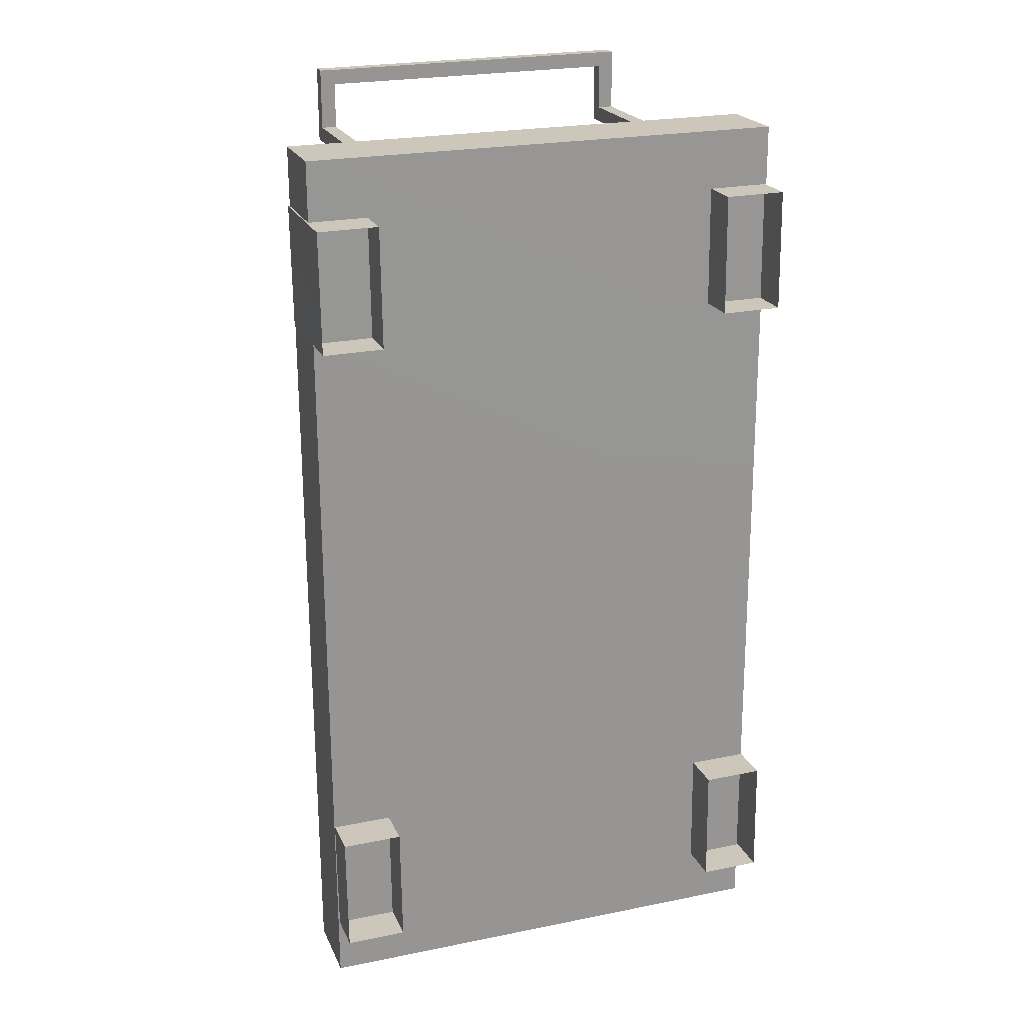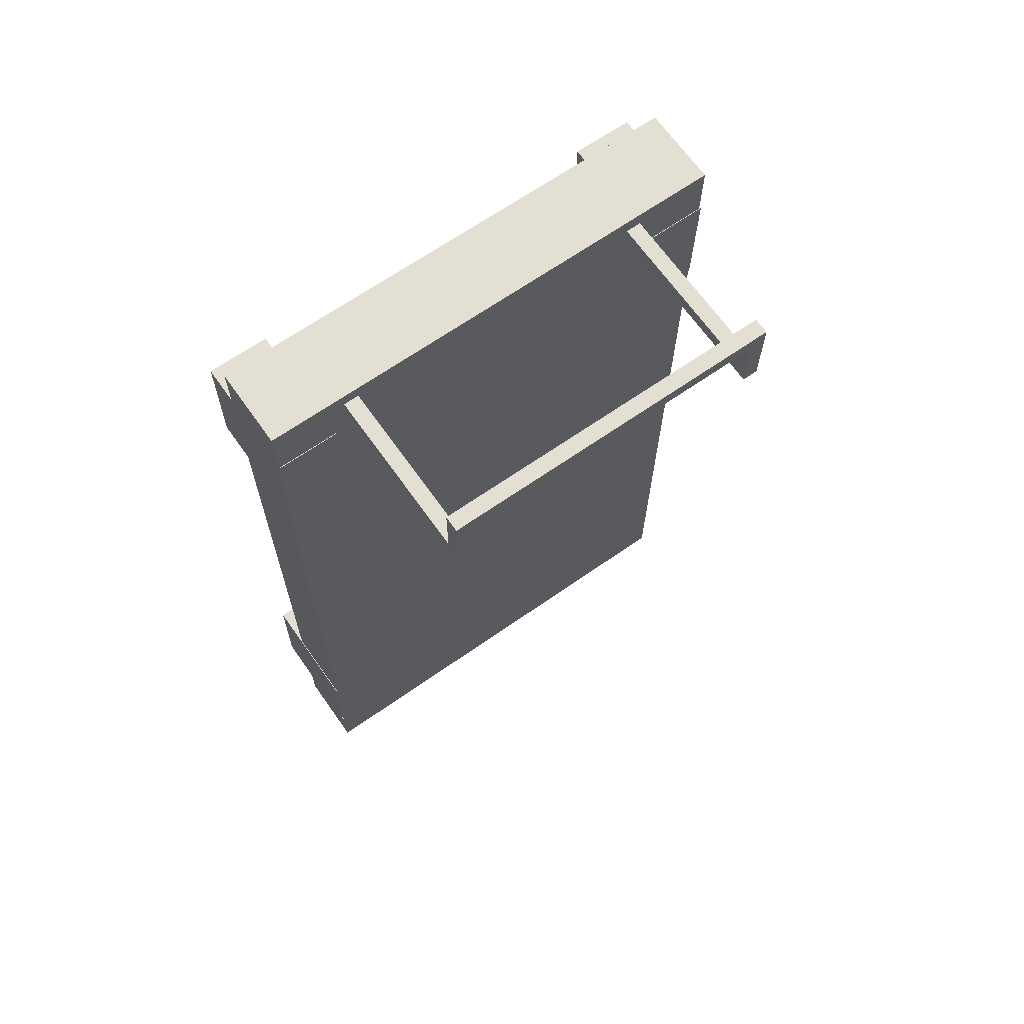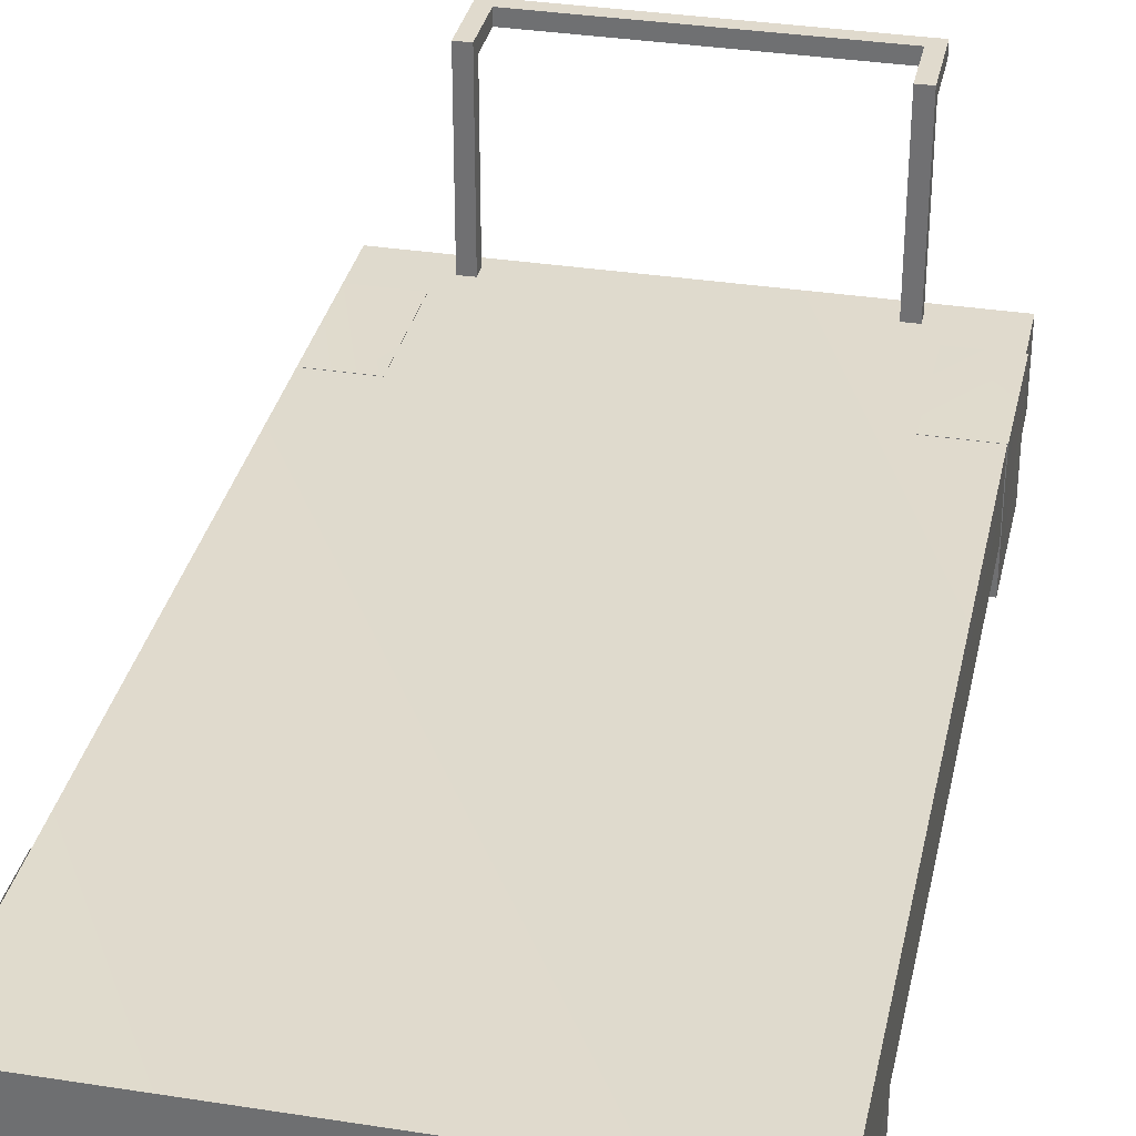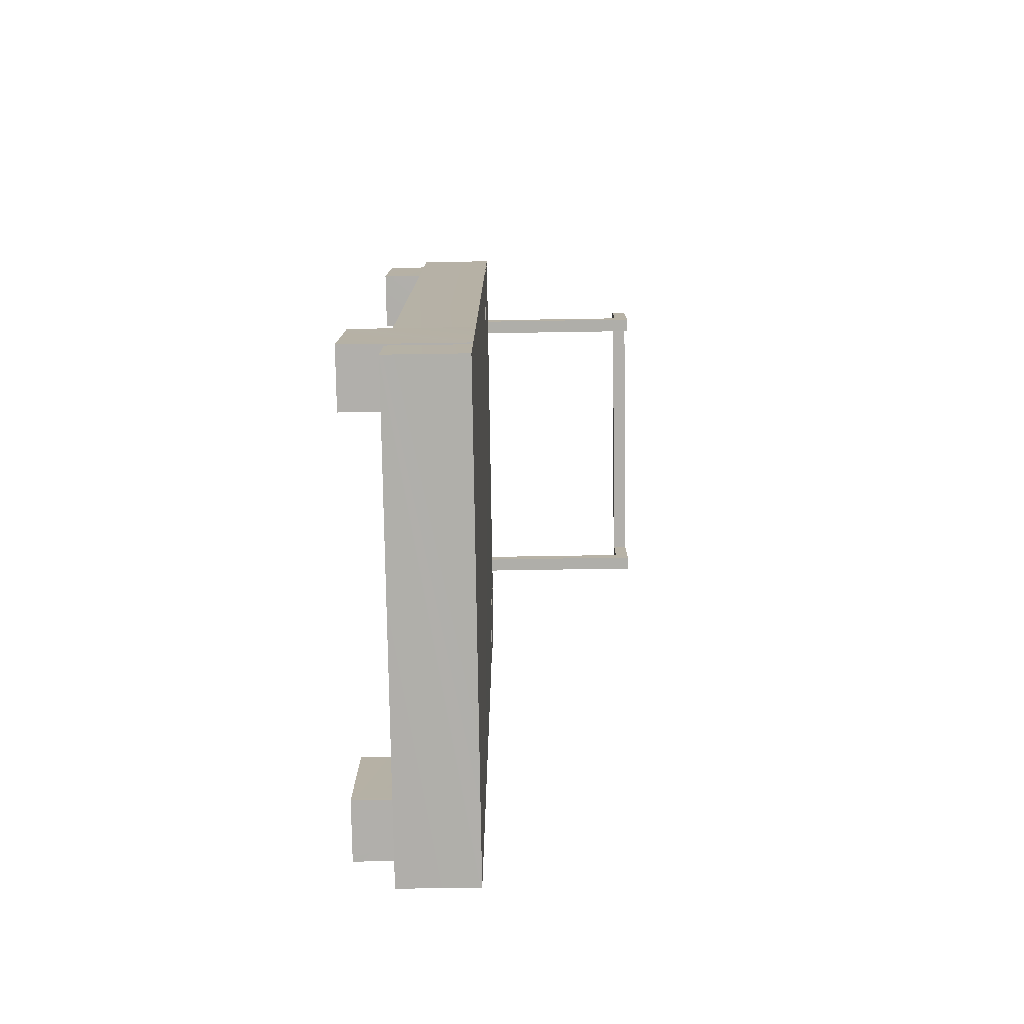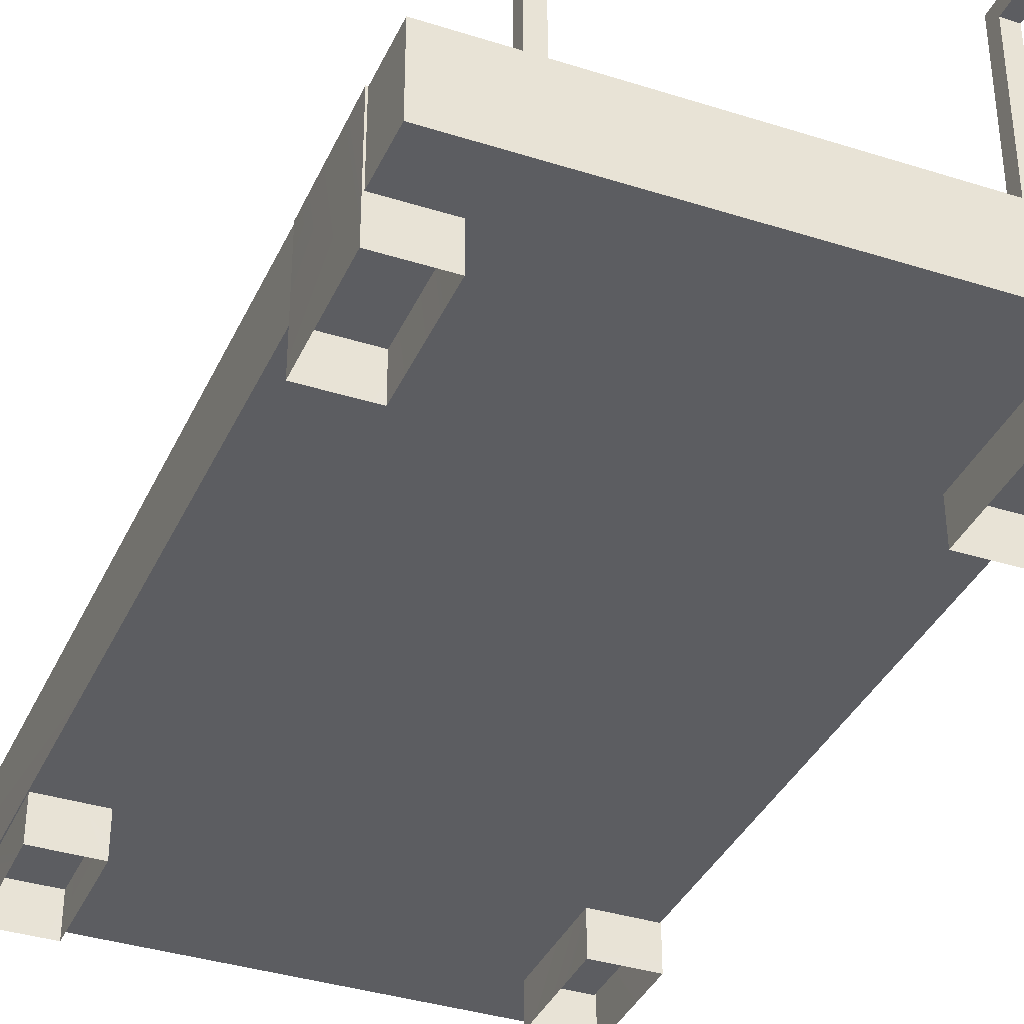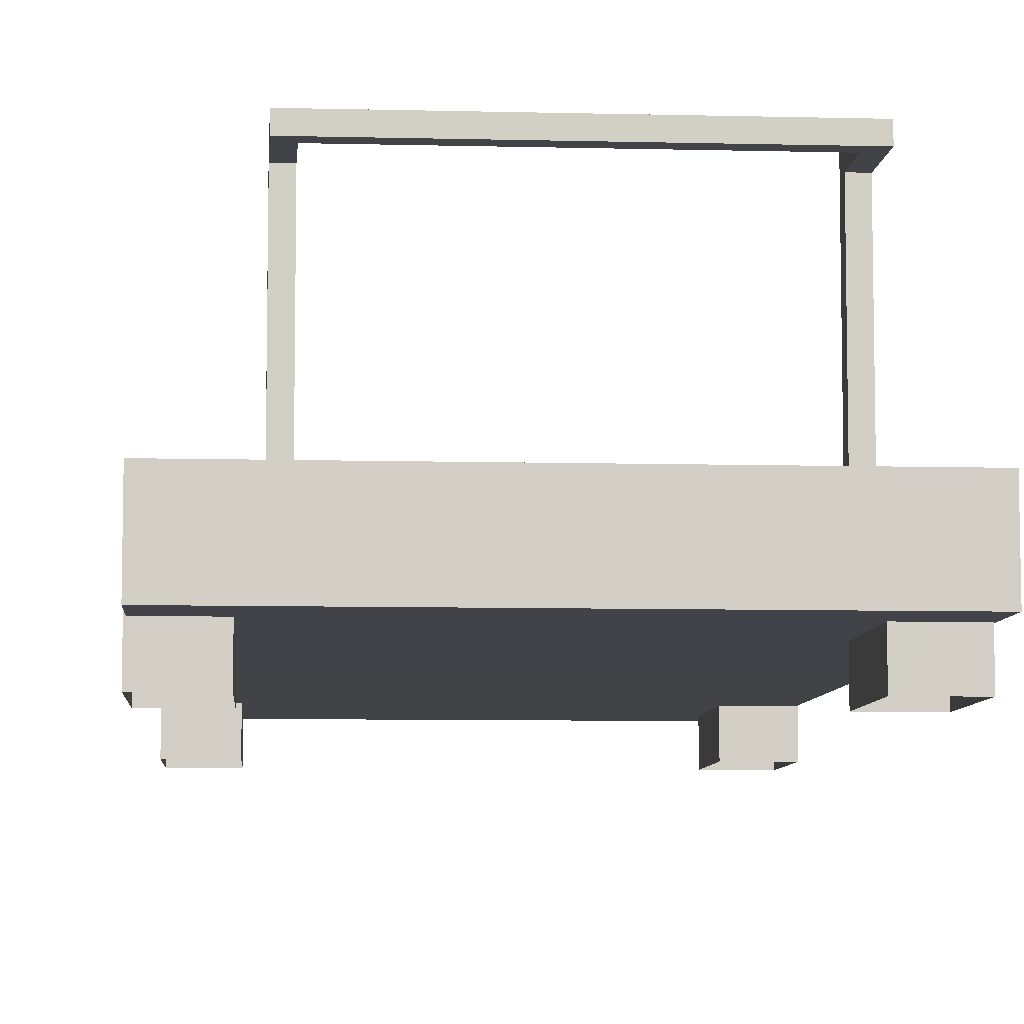
<metadata>
{"format":"obj","ext":"obj","renderer":"f3d","projection":"perspective","resolution":1024,"background":"white","views":[{"elev":21.7,"azim":-18.9,"up":"+Z"},{"elev":67.1,"azim":144.8,"up":"+Z"},{"elev":33.0,"azim":-168.3,"up":"+Y"},{"elev":-77.5,"azim":90.9,"up":"+Z"},{"elev":-36.8,"azim":-22.9,"up":"+Y"},{"elev":-7.4,"azim":-4.8,"up":"+Y"}]}
</metadata>
<code>
g SmallObjects01
v 0.9925 0.5003 1.192
v -1.009 0.5003 1.175
v -0.9946 0.4946 -2.576
v 1.006 0.4946 -2.559
v -0.9946 0.4946 -2.576
v -1.009 0.5003 1.175
v -1.009 0.1751 1.177
v -0.9946 0.1693 -2.574
v 0.9925 0.1751 1.193
v 0.9925 0.5003 1.192
v 1.006 0.4946 -2.559
v 1.006 0.1693 -2.558
v -0.9946 0.4946 -2.576
v -0.9946 0.1693 -2.574
v 1.006 0.1693 -2.558
v 1.006 0.4946 -2.559
v 0.9924 0.5004 0.4472
v 0.9924 -3.449e-06 0.4495
v 0.9868 0.002313 0.9498
v 0.9869 0.5027 0.9475
v -0.989 0.4922 -2.326
v -0.9946 0.4946 -1.826
v -0.9946 -0.00582 -1.823
v -0.989 -0.008136 -2.324
v -0.7584 0.5004 0.4332
v -0.764 0.5027 0.9335
v -1.014 0.5027 0.9308
v -1.009 0.5004 0.4304
v -0.7388 0.4922 -2.323
v -0.989 0.4922 -2.326
v -0.989 -0.008136 -2.324
v -0.7388 -0.008136 -2.321
v -1.009 0.5004 0.4304
v -1.014 0.5027 0.9308
v -1.014 0.002313 0.9331
v -1.009 -3.448e-06 0.4327
v -0.7584 0.5004 0.4332
v -1.009 0.5004 0.4304
v -1.009 -3.448e-06 0.4327
v -0.7585 -4.611e-06 0.4355
v 0.9869 0.5027 0.9475
v 0.9868 0.002313 0.9498
v 0.7367 0.002311 0.947
v 0.7367 0.5027 0.9447
v -0.7444 0.4946 -1.823
v -0.7388 0.4922 -2.323
v -0.7388 -0.008136 -2.321
v -0.7444 -0.00582 -1.821
v -0.764 0.5027 0.9335
v -0.7584 0.5004 0.4332
v -0.7585 -4.611e-06 0.4355
v -0.764 0.002311 0.9358
v -1.014 0.5027 0.9308
v -0.764 0.5027 0.9335
v -0.764 0.002311 0.9358
v -1.014 0.002313 0.9331
v 1.006 0.4946 -1.809
v 1.006 -0.00582 -1.807
v 0.7563 -0.00582 -1.81
v 0.7563 0.4946 -1.812
v 0.7619 0.4922 -2.312
v 0.7619 -0.008136 -2.31
v 1.012 -0.008136 -2.307
v 1.012 0.4922 -2.309
v 0.7367 0.5027 0.9447
v 0.7367 0.002311 0.947
v 0.7422 -3.449e-06 0.4467
v 0.7423 0.5004 0.4444
v 0.7563 0.4946 -1.812
v 0.7563 -0.00582 -1.81
v 0.7619 -0.008136 -2.31
v 0.7619 0.4922 -2.312
v 0.7423 0.5004 0.4444
v 0.7422 -3.449e-06 0.4467
v 0.9924 -3.449e-06 0.4495
v 0.9924 0.5004 0.4472
v 1.012 0.4922 -2.309
v 1.012 -0.008136 -2.307
v 1.006 -0.00582 -1.807
v 1.006 0.4946 -1.809
v 0.7423 0.5004 0.4444
v 0.9924 0.5004 0.4472
v 0.9869 0.5027 0.9475
v 0.7367 0.5027 0.9447
v 0.9925 0.1751 1.193
v 1.006 0.1693 -2.558
v -0.9946 0.1693 -2.574
v -1.009 0.1751 1.177
v -0.6961 0.5003 1.113
v -0.6336 0.5003 1.113
v -0.6336 0.5003 1.05
v -0.6961 0.5003 1.05
v -0.6961 1.25 1.113
v -0.6961 1.25 1.05
v -0.6336 1.25 1.05
v -0.6336 1.25 1.113
v -0.6336 1.25 1.3
v -0.6961 1.25 1.3
v -0.6336 1.25 1.363
v -0.6961 1.25 1.363
v 0.6175 1.25 1.379
v 0.6175 1.25 1.317
v 0.68 1.25 1.379
v 0.68 1.25 1.317
v 0.6175 1.25 1.129
v 0.68 1.25 1.129
v 0.68 1.25 1.067
v 0.6175 1.25 1.067
v -0.6336 0.5003 1.113
v -0.6961 0.5003 1.113
v -0.6961 1.188 1.113
v -0.6336 1.188 1.113
v -0.6336 0.5003 1.05
v -0.6336 0.5003 1.113
v -0.6336 1.188 1.113
v -0.6336 1.188 1.05
v -0.6336 1.25 1.113
v -0.6336 1.25 1.05
v -0.6336 1.188 1.3
v -0.6336 1.25 1.3
v -0.6961 0.5003 1.05
v -0.6336 0.5003 1.05
v -0.6336 1.188 1.05
v -0.6961 1.188 1.05
v -0.6336 1.25 1.05
v -0.6961 1.25 1.05
v -0.6961 0.5003 1.113
v -0.6961 0.5003 1.05
v -0.6961 1.188 1.05
v -0.6961 1.188 1.113
v -0.6961 1.25 1.05
v -0.6961 1.25 1.113
v -0.6961 1.25 1.3
v -0.6961 1.188 1.3
v -0.6961 1.25 1.363
v -0.6961 1.188 1.363
v 0.6175 0.5003 1.129
v 0.68 0.5003 1.129
v 0.68 0.5003 1.067
v 0.6175 0.5003 1.067
v 0.68 0.5003 1.129
v 0.6175 0.5003 1.129
v 0.6175 1.188 1.129
v 0.68 1.188 1.129
v 0.68 0.5003 1.067
v 0.68 0.5003 1.129
v 0.68 1.188 1.129
v 0.68 1.188 1.067
v 0.68 1.25 1.129
v 0.68 1.25 1.067
v 0.68 1.188 1.317
v 0.68 1.25 1.317
v 0.68 1.188 1.379
v 0.68 1.25 1.379
v 0.6175 0.5003 1.067
v 0.68 0.5003 1.067
v 0.68 1.188 1.067
v 0.6175 1.188 1.067
v 0.68 1.25 1.067
v 0.6175 1.25 1.067
v 0.6175 0.5003 1.129
v 0.6175 0.5003 1.067
v 0.6175 1.188 1.067
v 0.6175 1.188 1.129
v 0.6175 1.25 1.067
v 0.6175 1.25 1.129
v 0.6175 1.25 1.317
v 0.6175 1.188 1.317
v -0.6336 1.188 1.363
v -0.6961 1.188 1.363
v -0.6961 1.25 1.363
v -0.6336 1.25 1.363
v 0.6175 1.188 1.379
v 0.6175 1.25 1.379
v 0.68 1.188 1.379
v 0.68 1.25 1.379
v -0.6336 1.188 1.113
v -0.6961 1.188 1.113
v -0.6961 1.188 1.3
v -0.6336 1.188 1.3
v -0.6961 1.188 1.363
v -0.6336 1.188 1.363
v 0.6175 1.188 1.317
v 0.6175 1.188 1.379
v 0.68 1.188 1.317
v 0.68 1.188 1.129
v 0.6175 1.188 1.129
v 0.68 1.188 1.379
v -0.6336 1.188 1.3
v 0.6175 1.188 1.317
v 0.6175 1.25 1.317
v -0.6336 1.25 1.3
v 0.9925 0.5003 1.192
v 0.9925 0.1751 1.193
v -1.009 0.1751 1.177
v -1.009 0.5003 1.175
v -0.9946 0.4946 -1.826
v -0.7444 0.4946 -1.823
v -0.7444 -0.00582 -1.821
v -0.9946 -0.00582 -1.823
g SmallObjects01_0
f 3 2 1
f 4 3 1
f 7 6 5
f 8 7 5
f 11 10 9
f 12 11 9
f 15 14 13
f 16 15 13
f 19 18 17
f 20 19 17
f 23 22 21
f 24 23 21
f 27 26 25
f 28 27 25
f 31 30 29
f 32 31 29
f 35 34 33
f 36 35 33
f 39 38 37
f 40 39 37
f 43 42 41
f 44 43 41
f 47 46 45
f 48 47 45
f 51 50 49
f 52 51 49
f 55 54 53
f 56 55 53
f 59 58 57
f 60 59 57
f 63 62 61
f 64 63 61
f 67 66 65
f 68 67 65
f 71 70 69
f 72 71 69
f 75 74 73
f 76 75 73
f 79 78 77
f 80 79 77
f 83 82 81
f 84 83 81
f 87 86 85
f 88 87 85
f 91 90 89
f 92 91 89
f 95 94 93
f 96 95 93
f 97 96 93
f 98 97 93
f 99 97 98
f 100 99 98
f 99 101 97
f 101 102 97
f 101 103 102
f 103 104 102
f 102 104 105
f 104 106 105
f 106 107 105
f 107 108 105
f 111 110 109
f 112 111 109
f 115 114 113
f 116 115 113
f 117 115 116
f 118 117 116
f 119 115 117
f 120 119 117
f 123 122 121
f 124 123 121
f 125 123 124
f 126 125 124
f 129 128 127
f 130 129 127
f 131 129 130
f 132 131 130
f 133 132 130
f 134 133 130
f 135 133 134
f 136 135 134
f 139 138 137
f 140 139 137
f 143 142 141
f 144 143 141
f 147 146 145
f 148 147 145
f 149 147 148
f 150 149 148
f 151 147 149
f 152 151 149
f 153 151 152
f 154 153 152
f 157 156 155
f 158 157 155
f 159 157 158
f 160 159 158
f 163 162 161
f 164 163 161
f 165 163 164
f 166 165 164
f 167 166 164
f 168 167 164
f 171 170 169
f 172 171 169
f 169 173 172
f 173 174 172
f 174 173 175
f 176 174 175
f 179 178 177
f 180 179 177
f 181 179 180
f 182 181 180
f 180 183 182
f 183 184 182
f 184 183 185
f 185 183 186
f 183 187 186
f 188 184 185
f 191 190 189
f 192 191 189
f 195 194 193
f 196 195 193
f 199 198 197
f 200 199 197

</code>
